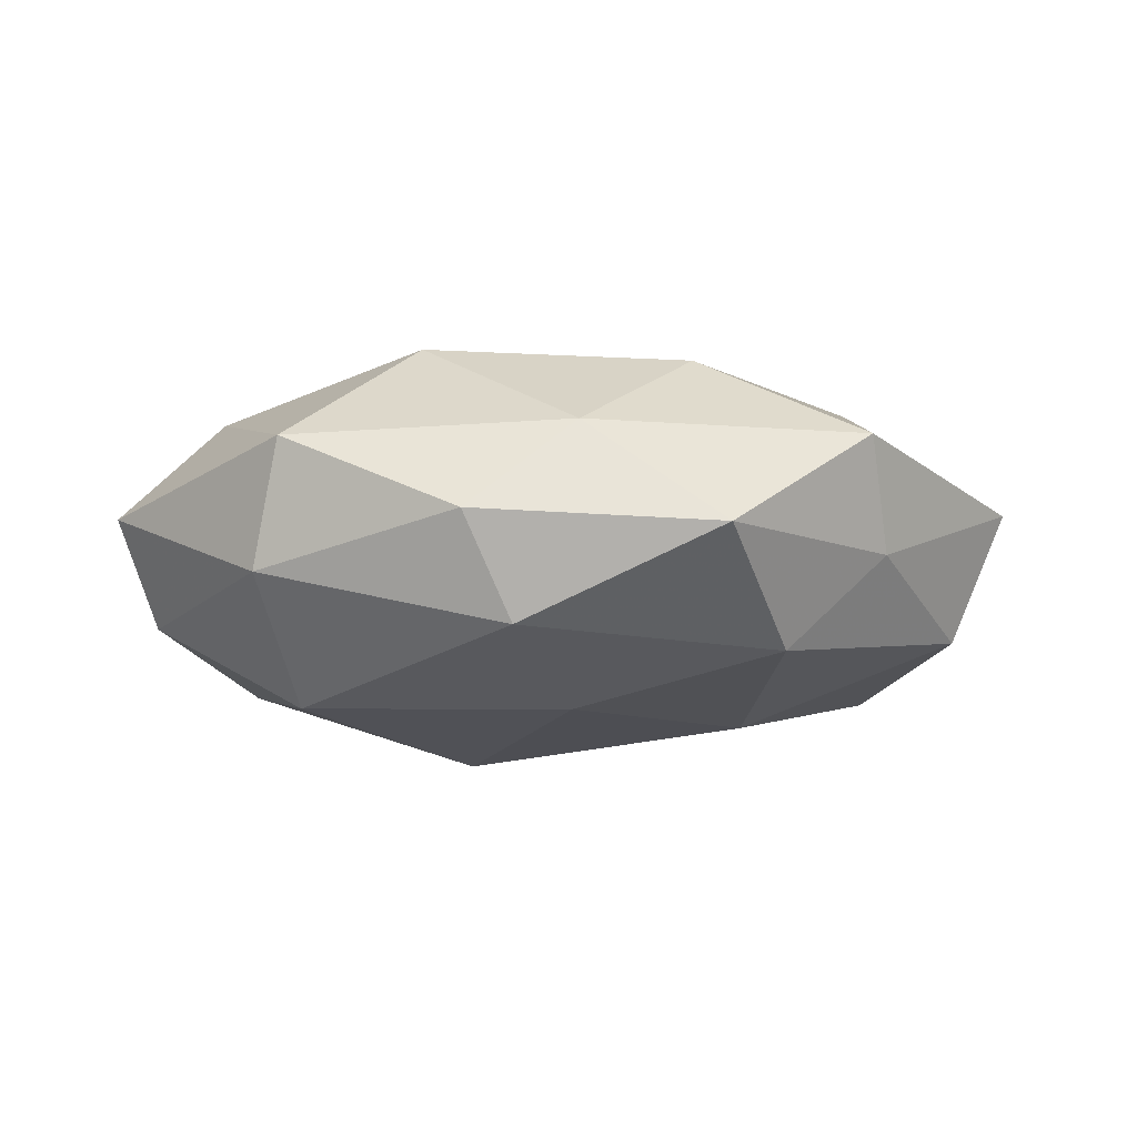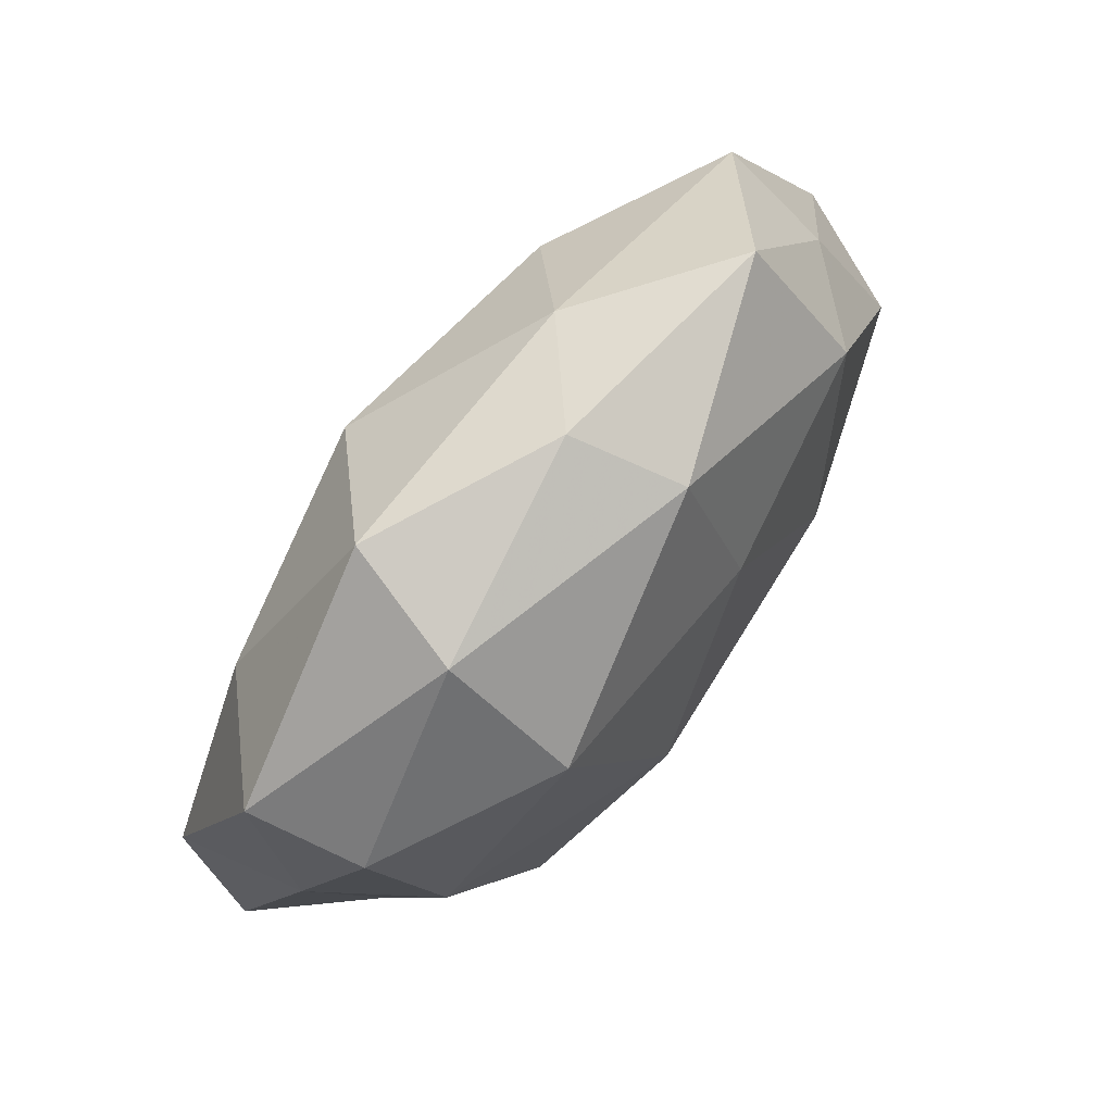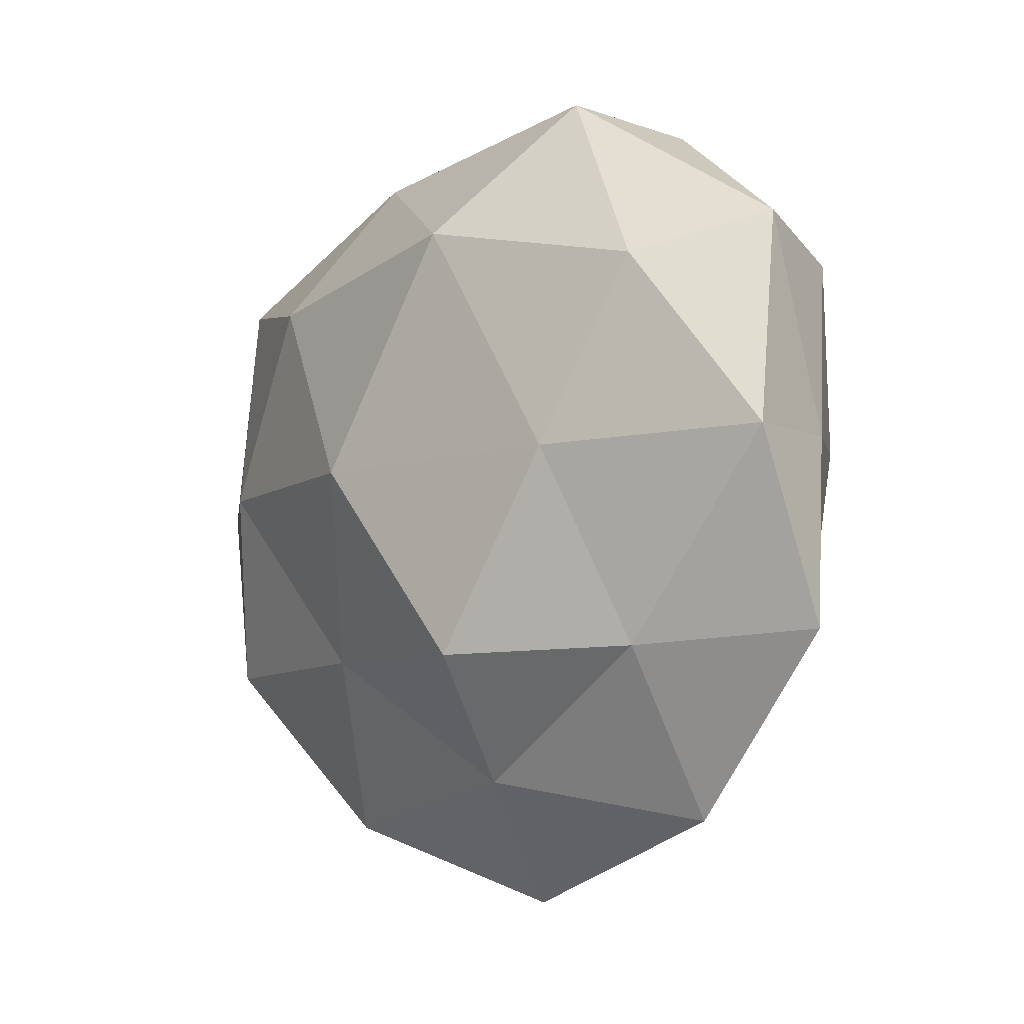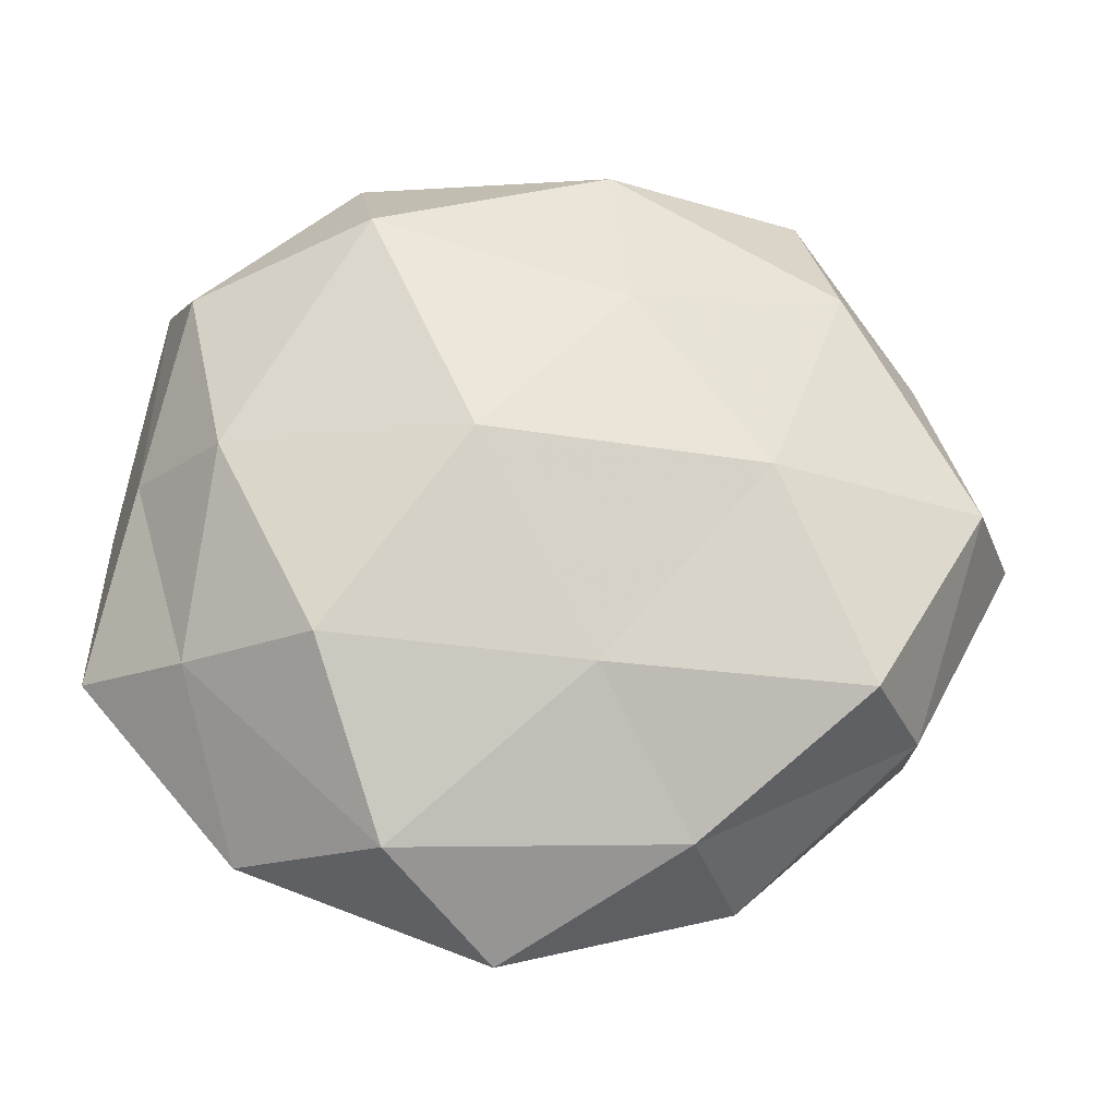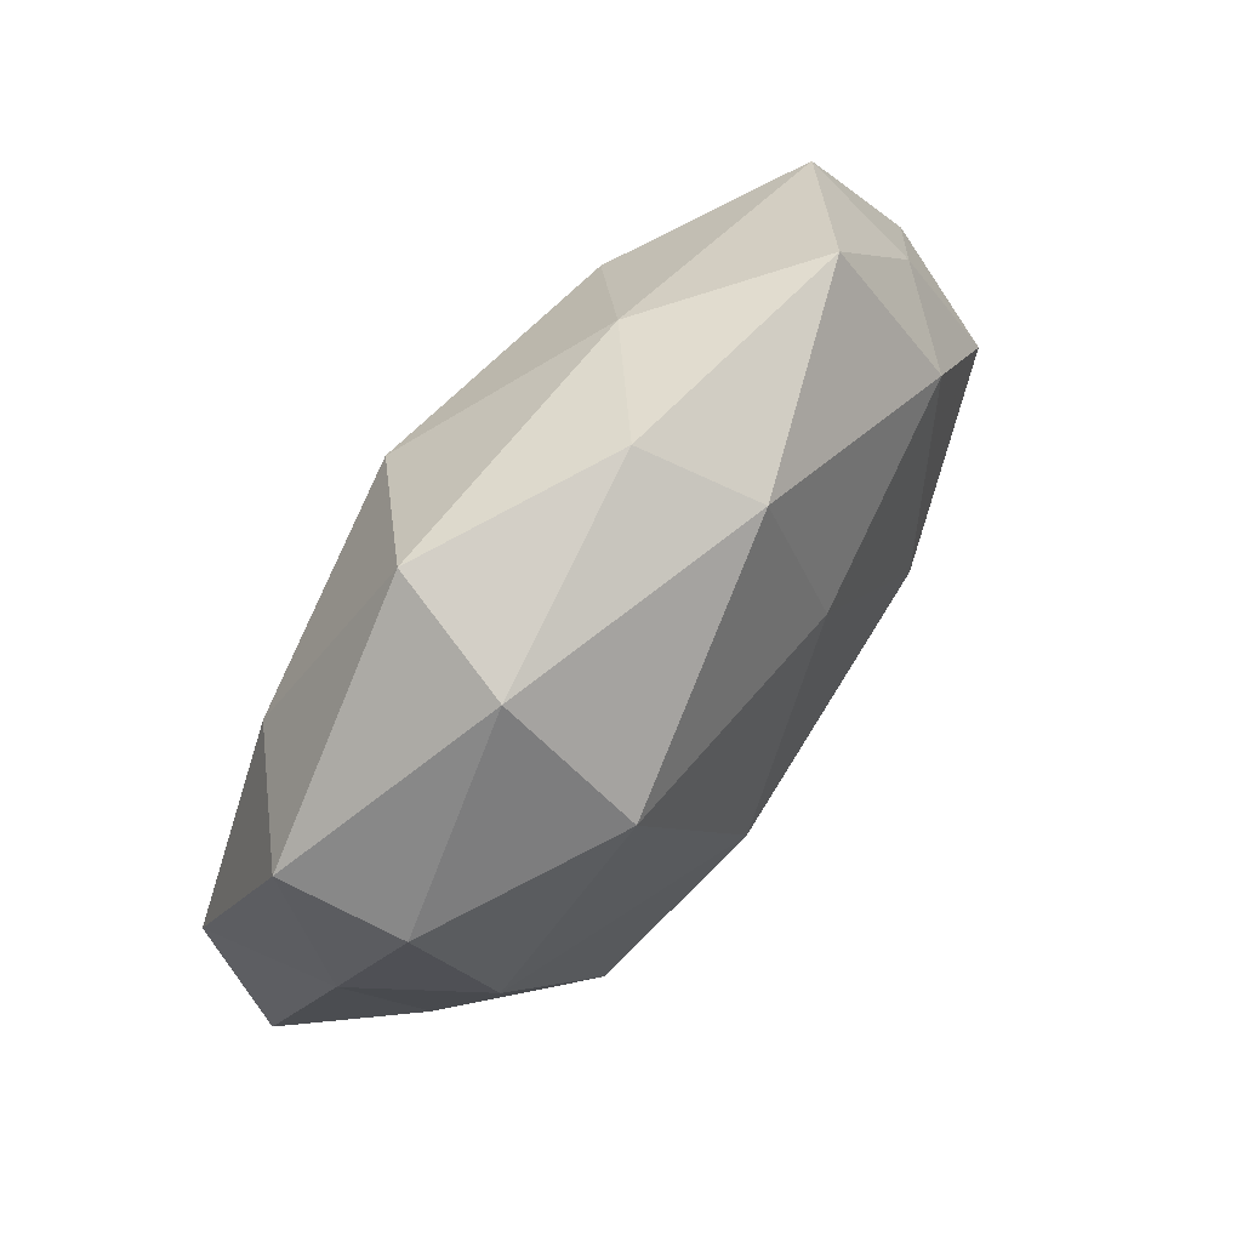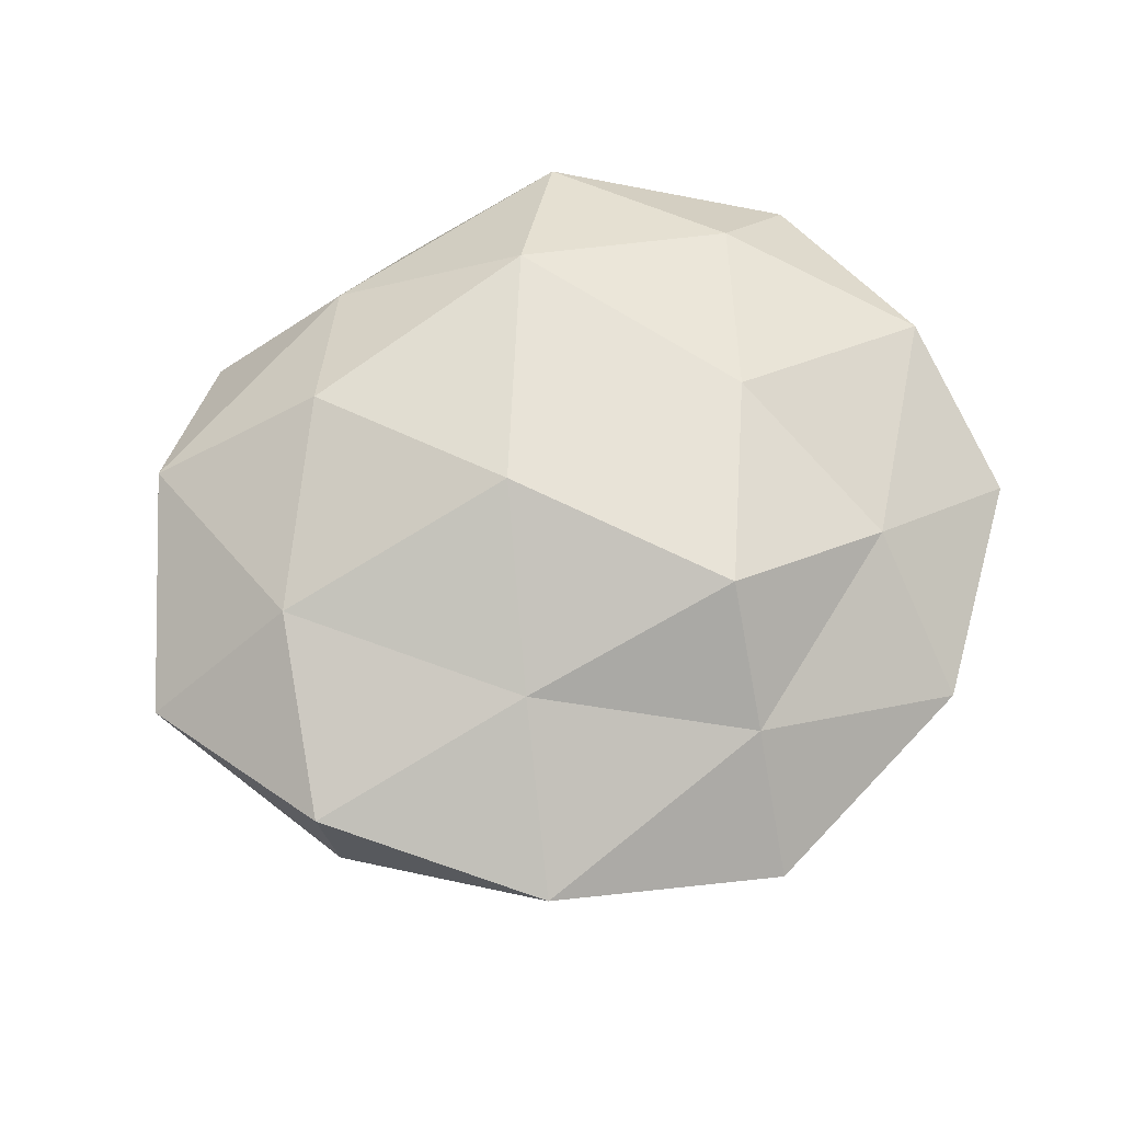
<metadata>
{"format":"obj","ext":"obj","renderer":"f3d","projection":"perspective","resolution":1024,"background":"white","views":[{"elev":-8.8,"azim":-165.7,"up":"+Z"},{"elev":75.7,"azim":128.9,"up":"+Y"},{"elev":-4.6,"azim":47.8,"up":"+Y"},{"elev":-24.1,"azim":175.2,"up":"+Y"},{"elev":71.3,"azim":128.5,"up":"+Y"},{"elev":69.7,"azim":-25.1,"up":"+Z"}]}
</metadata>
<code>
v 0.009523 0.0008344 -0.02569
v -0.02454 -0.0004961 -0.02144
v 0.01217 -0.0227 0.02361
v -0.00461 -0.02407 -0.01878
v -0.05727 -0.001754 0.003968
v 0.01841 -0.04366 -0.01133
v -0.007039 0.0415 -0.01322
v -0.03446 0.02474 -0.01501
v 0.04139 -0.02169 -0.008096
v -0.0229 -0.04502 0.006988
v -0.01394 0.03911 0.00993
v 0.03492 -0.04209 0.003002
v -0.04533 0.01879 -0.003546
v 0.04808 0.002367 -0.003147
v 0.005357 -0.05343 0.001031
v 0.02316 0.04227 -0.006358
v -0.007187 0.0002296 0.02553
v -0.008544 0.0209 -0.02066
v -0.03799 -0.0009853 0.01735
v 0.02548 0.001504 0.02037
v -0.02354 0.0226 0.01983
v 0.0463 0.0284 0.002897
v 0.05361 -0.02009 0.004054
v 0.01952 0.04472 0.008647
v -0.0449 0.02593 0.009307
v 0.03823 0.001968 -0.0164
v -0.01631 -0.04141 -0.008161
v -0.03159 0.04181 -0.002862
v -0.002443 0.04623 -0.0008297
v 0.02176 0.02974 -0.02072
v -0.03631 -0.02521 -0.01657
v 0.03394 -0.02178 0.01388
v -0.01567 -0.02327 0.01692
v 0.05194 0.002533 0.01137
v 0.04269 0.02382 -0.01002
v 0.02655 -0.02222 -0.02039
v -0.04342 -0.02697 -0.002812
v -0.05072 -0.001513 -0.01156
v -0.04457 -0.02508 0.01107
v 0.03465 0.02358 0.01487
v 0.007723 0.02875 0.0216
v 0.008829 -0.03804 0.01249
f 4 2 1
f 6 9 12
f 15 6 12
f 1 2 18
f 8 18 2
f 7 18 8
f 20 17 3
f 19 17 21
f 12 9 23
f 23 9 14
f 24 22 16
f 25 13 5
f 25 5 19
f 11 25 21
f 21 25 19
f 9 26 14
f 27 4 6
f 15 27 6
f 15 10 27
f 7 8 28
f 28 8 13
f 28 25 11
f 28 13 25
f 29 16 7
f 29 11 24
f 29 24 16
f 29 7 28
f 29 28 11
f 16 30 7
f 18 30 1
f 7 30 18
f 30 26 1
f 4 31 2
f 27 31 4
f 3 32 20
f 12 23 32
f 33 3 17
f 33 17 19
f 22 34 14
f 14 34 23
f 32 34 20
f 32 23 34
f 35 22 14
f 16 22 35
f 14 26 35
f 16 35 30
f 30 35 26
f 36 4 1
f 6 4 36
f 6 36 9
f 1 26 36
f 9 36 26
f 10 37 27
f 27 37 31
f 8 2 38
f 38 5 13
f 13 8 38
f 38 2 31
f 37 5 38
f 31 37 38
f 19 5 39
f 10 33 39
f 39 33 19
f 37 39 5
f 10 39 37
f 24 40 22
f 20 34 40
f 22 40 34
f 41 17 20
f 11 21 41
f 41 21 17
f 11 41 24
f 40 41 20
f 24 41 40
f 15 42 10
f 15 12 42
f 42 32 3
f 12 32 42
f 42 3 33
f 42 33 10

</code>
